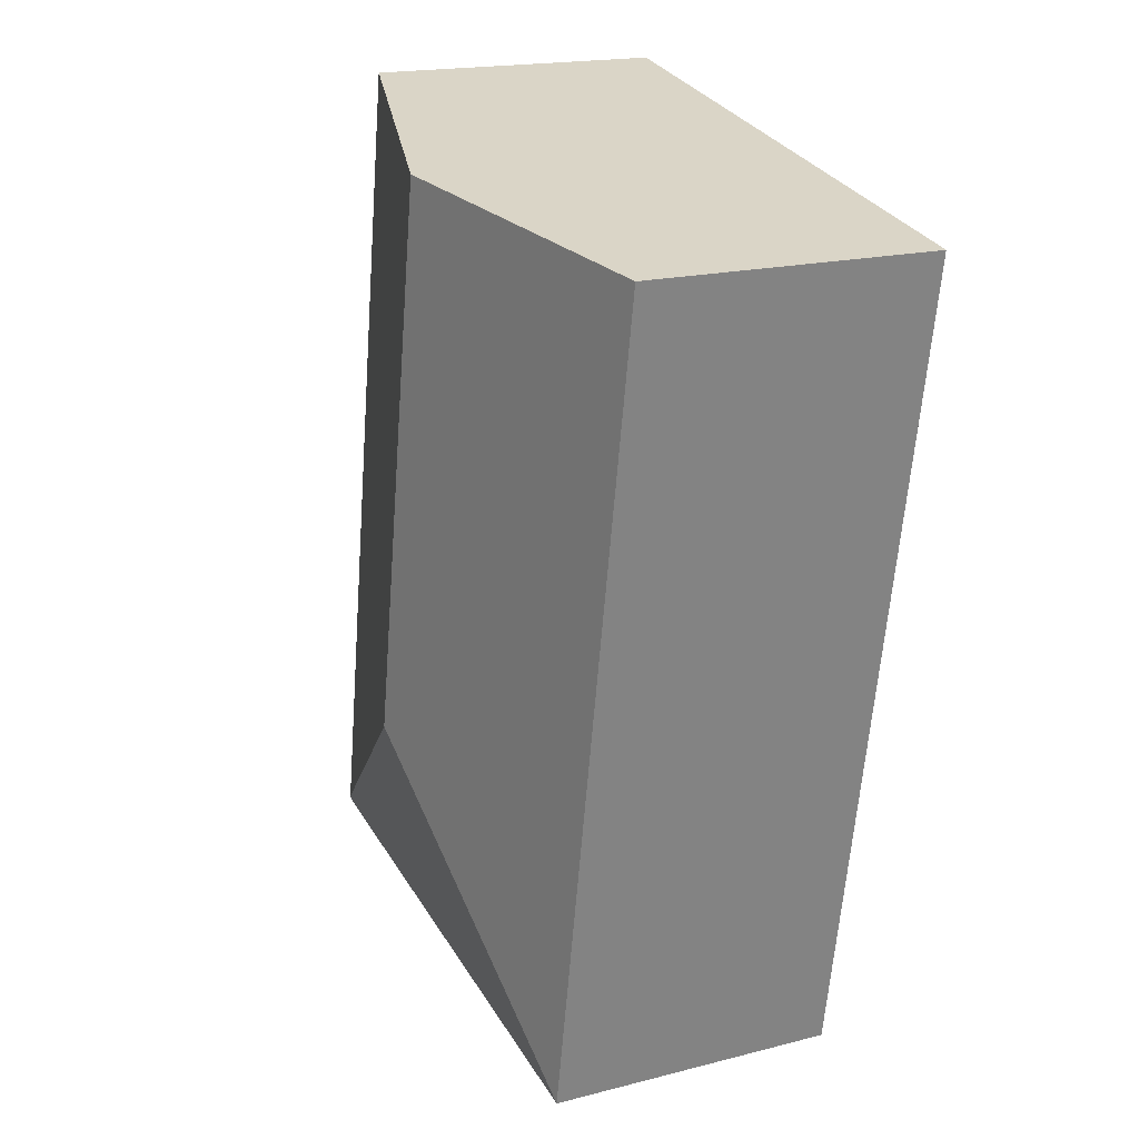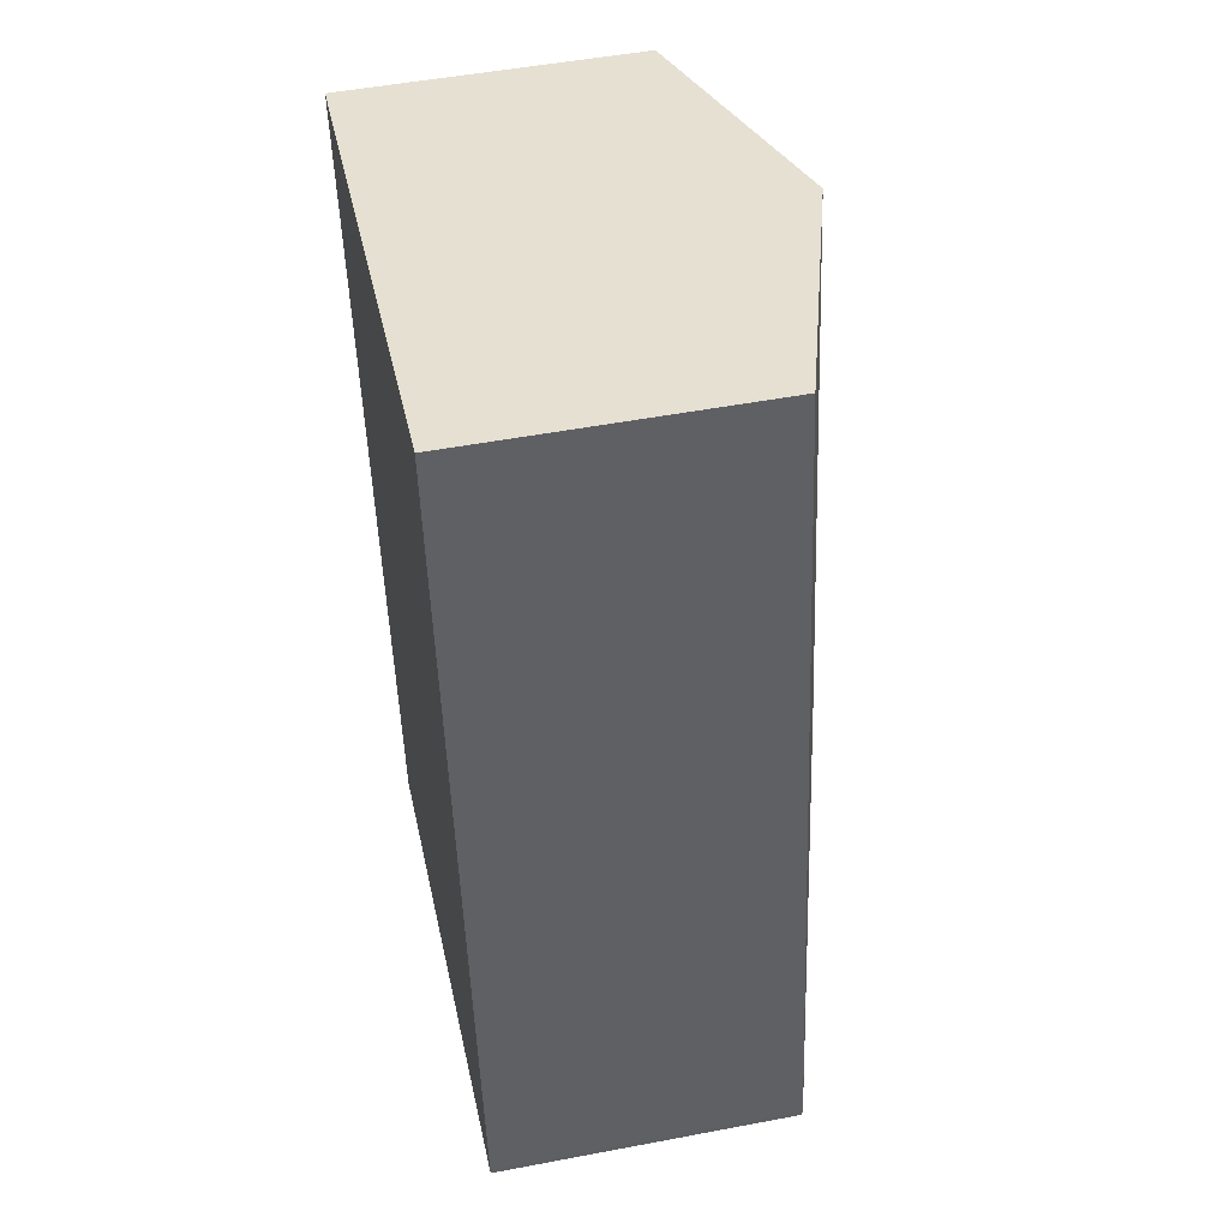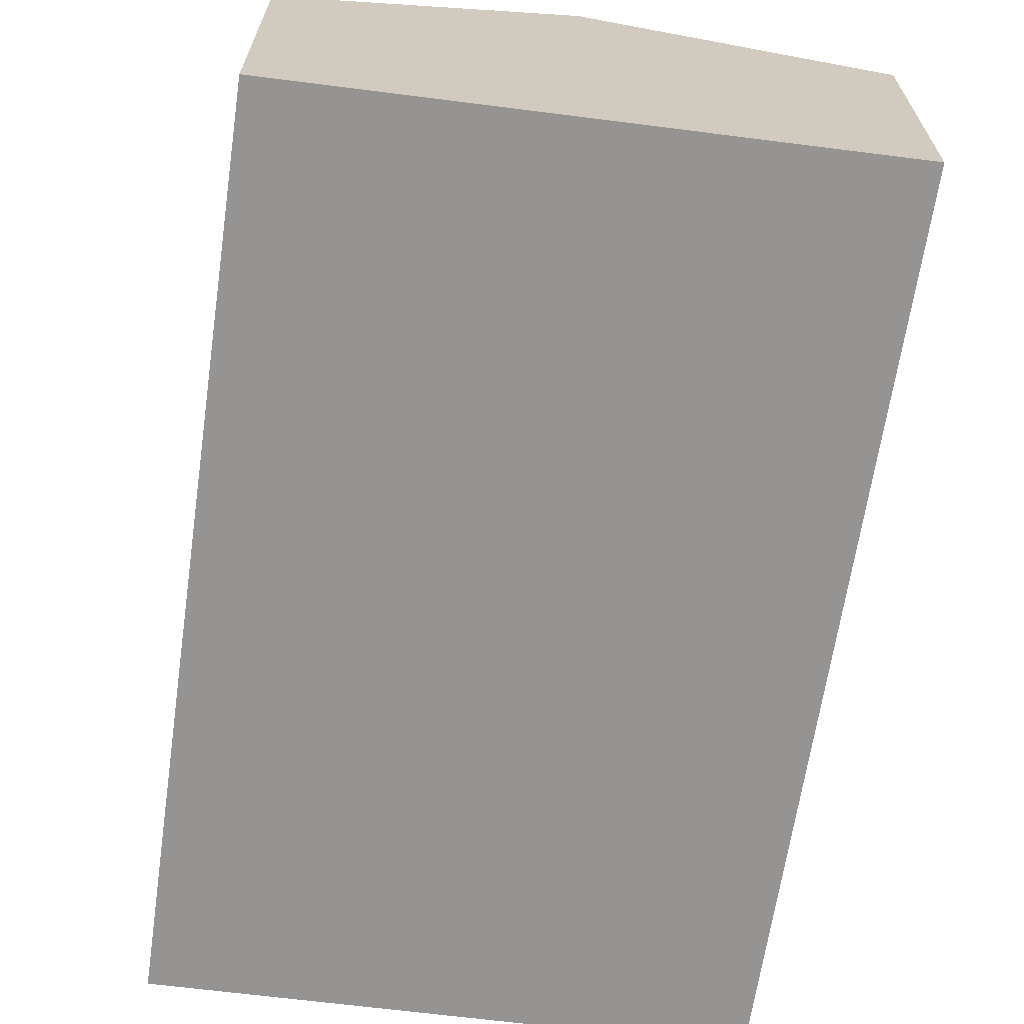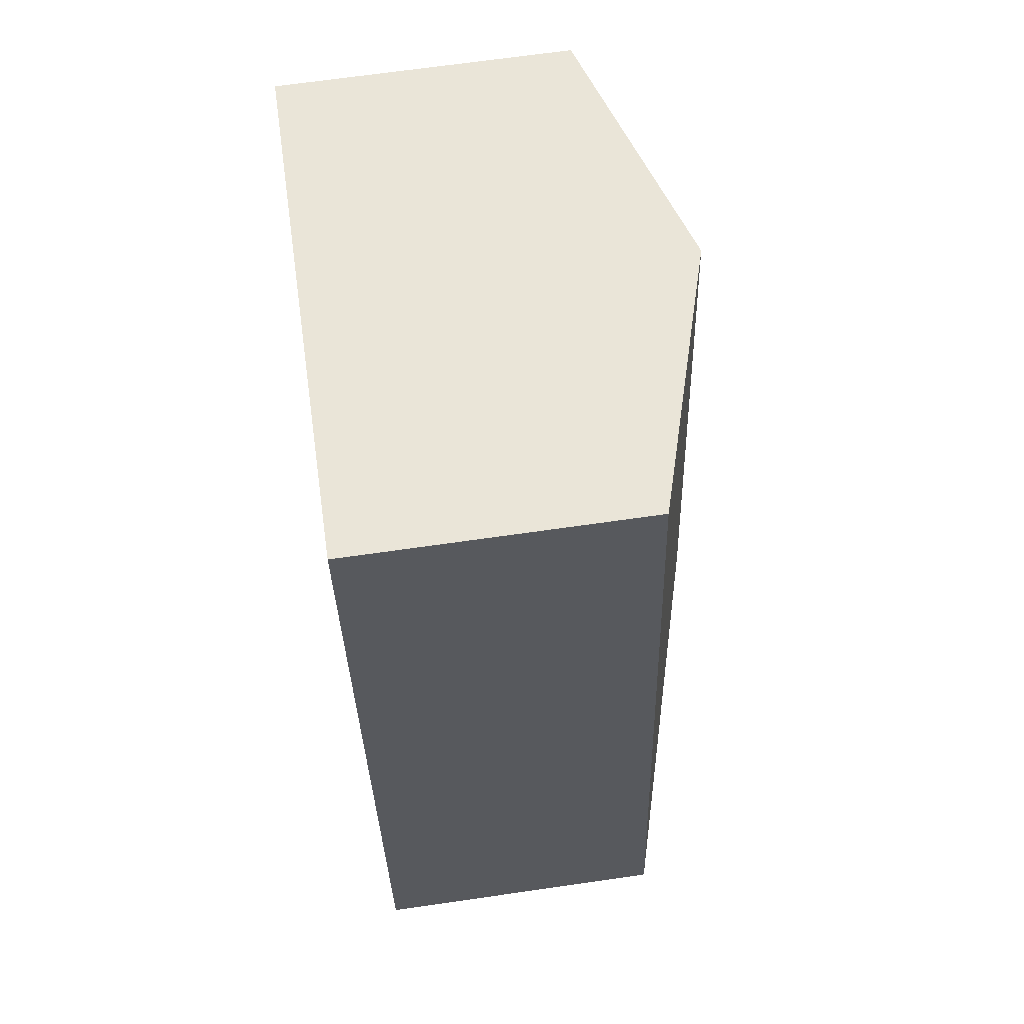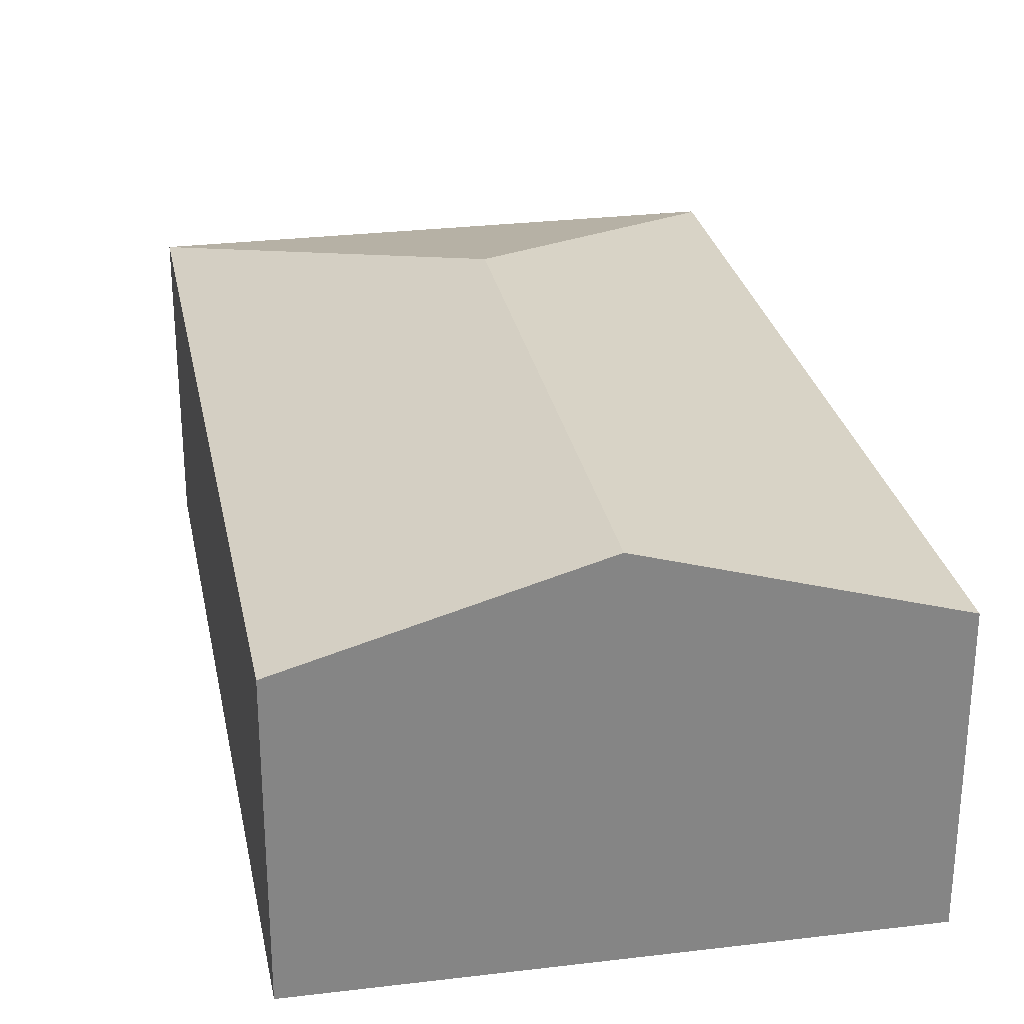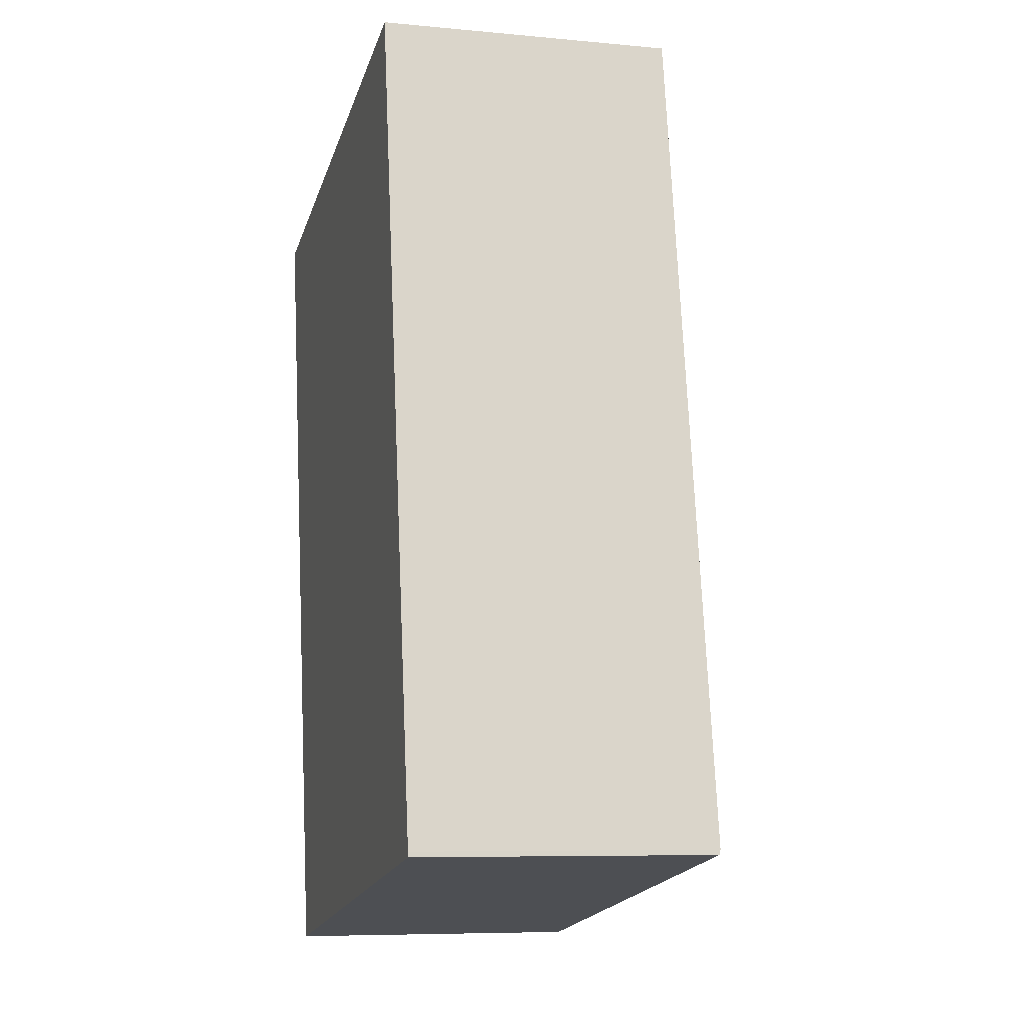
<metadata>
{"format":"obj","ext":"obj","renderer":"f3d","projection":"perspective","resolution":1024,"background":"white","views":[{"elev":18.6,"azim":-116.1,"up":"+Z"},{"elev":50.0,"azim":78.2,"up":"+Z"},{"elev":-67.1,"azim":-18.1,"up":"+Y"},{"elev":68.1,"azim":81.8,"up":"+Z"},{"elev":28.5,"azim":-21.1,"up":"+Y"},{"elev":-7.5,"azim":74.9,"up":"+Z"}]}
</metadata>
<code>
v  2.525 2.582 -3.448
v  3.743 2.02 0.717
v  4.66 2.045 -4.917
v  1.848 2.582 0.354
v  4.665 2.035 -4.951
v  1.007 2.034 -5.656
v  0 2.034 1.245e-16
v  0 0 0
v  1.848 -2.168e-17 0.354
v  3.743 -4.39e-17 0.717
v  4.66 3.011e-16 -4.917
v  4.665 3.032e-16 -4.951
v  1.007 3.463e-16 -5.656
g defaultobject
f 1 2 3
f 2 1 4
f 5 1 3
f 1 5 6
f 7 1 6
f 1 7 4
f 8 4 7
f 4 8 2
f 2 8 9
f 2 9 10
f 10 3 2
f 3 10 11
f 3 11 5
f 5 11 12
f 12 6 5
f 6 12 13
f 13 7 6
f 7 13 8
f 9 11 10
f 11 9 8
f 11 8 13
f 11 13 12

</code>
